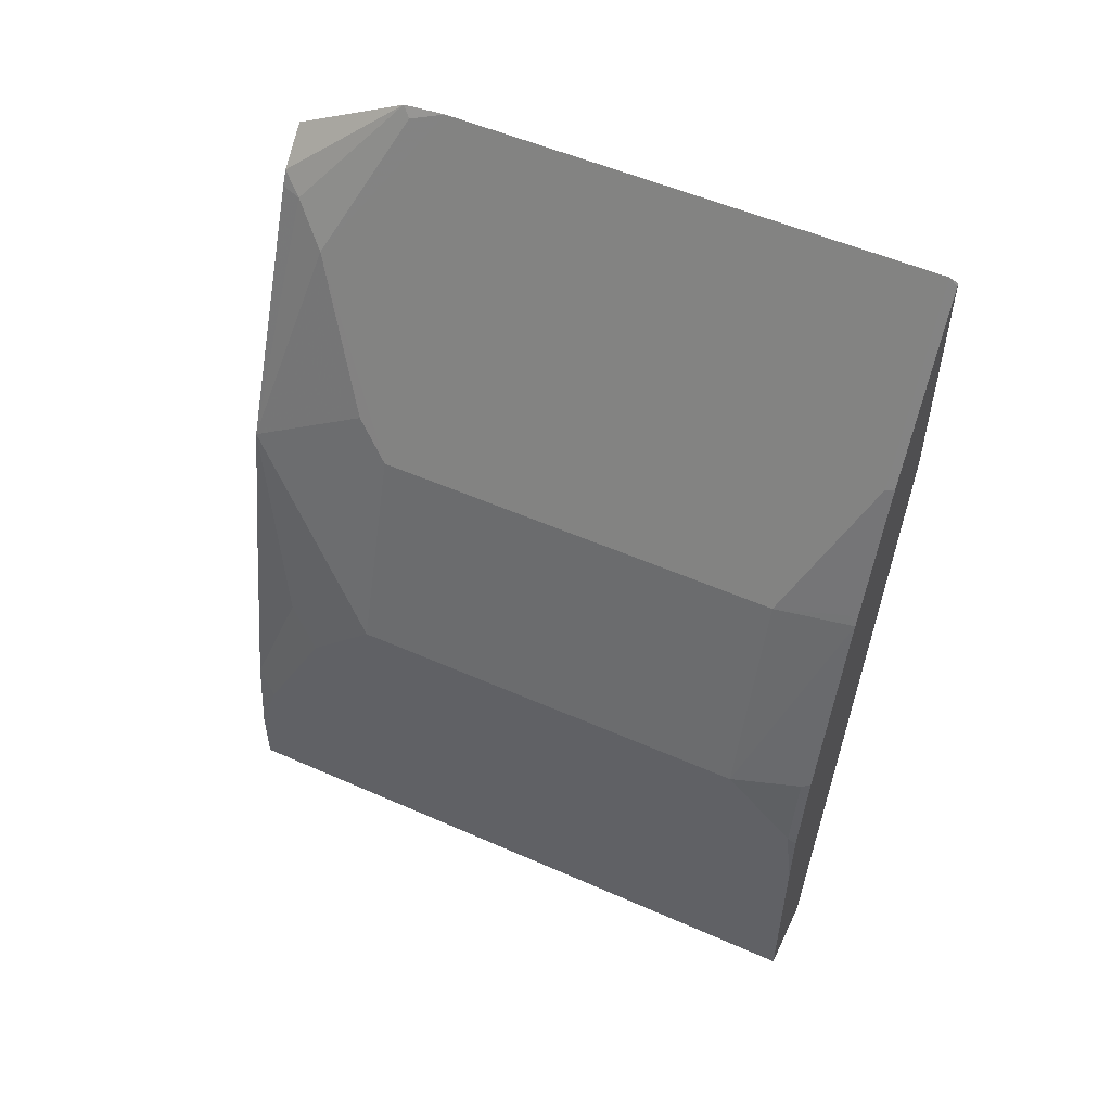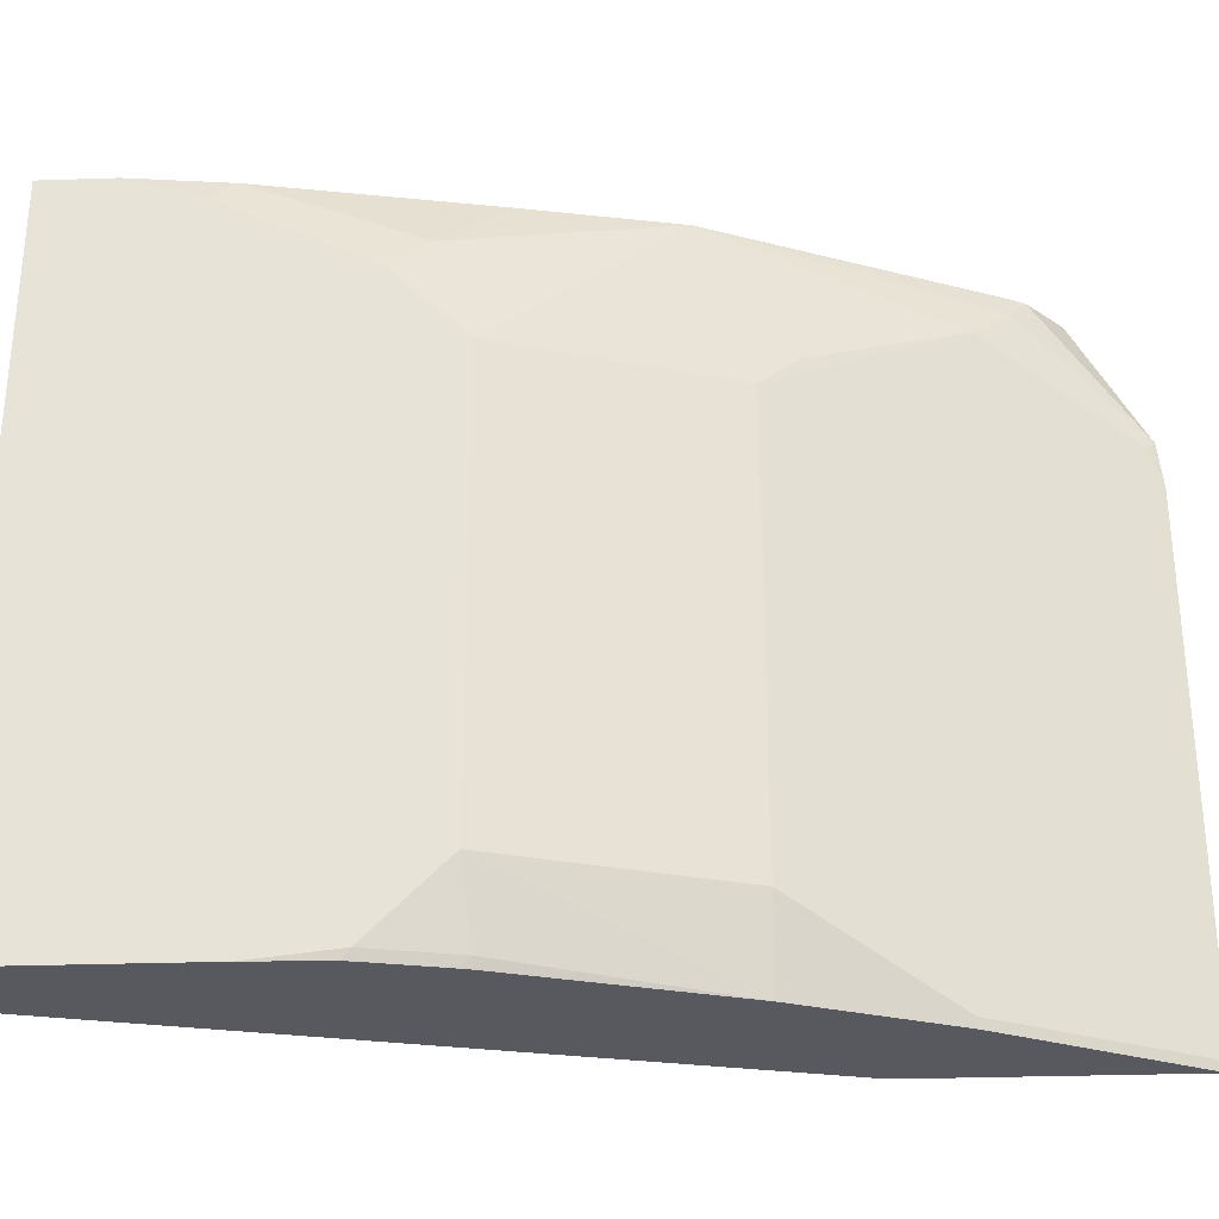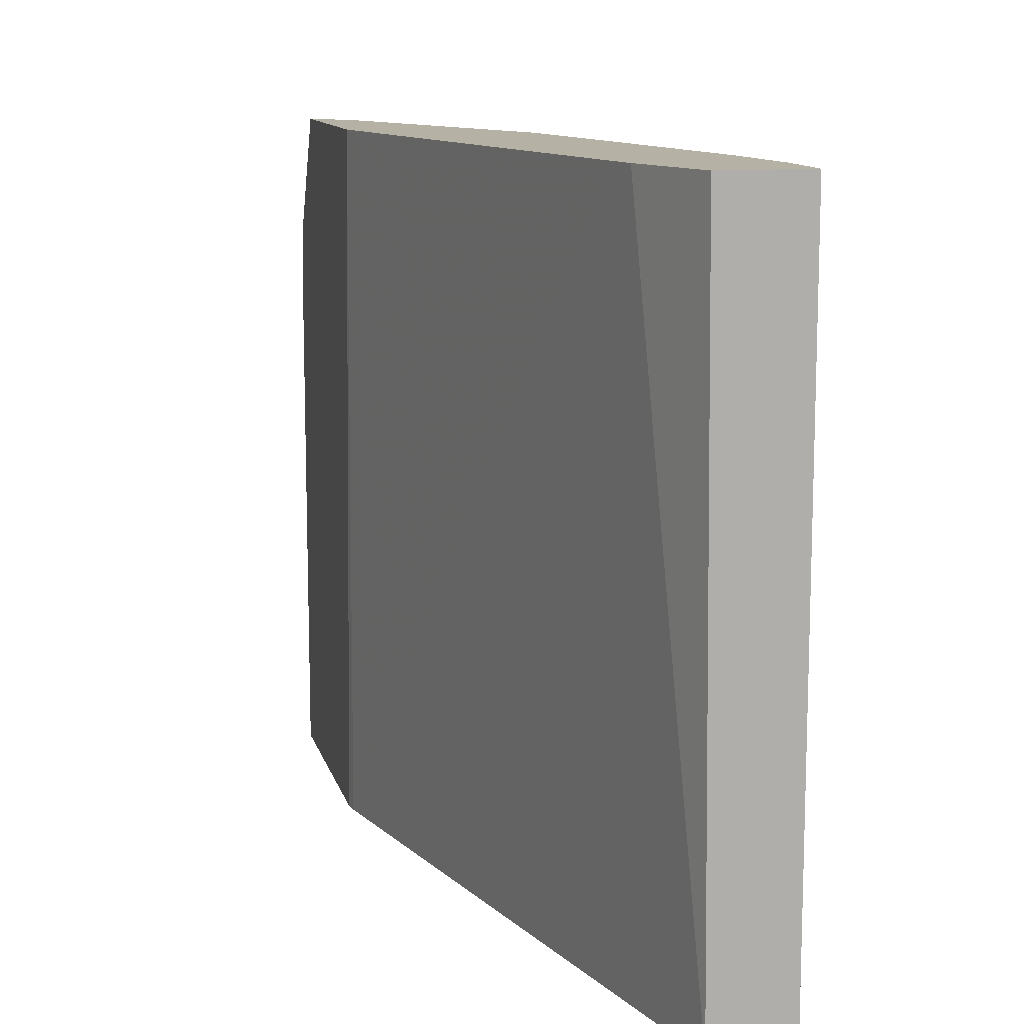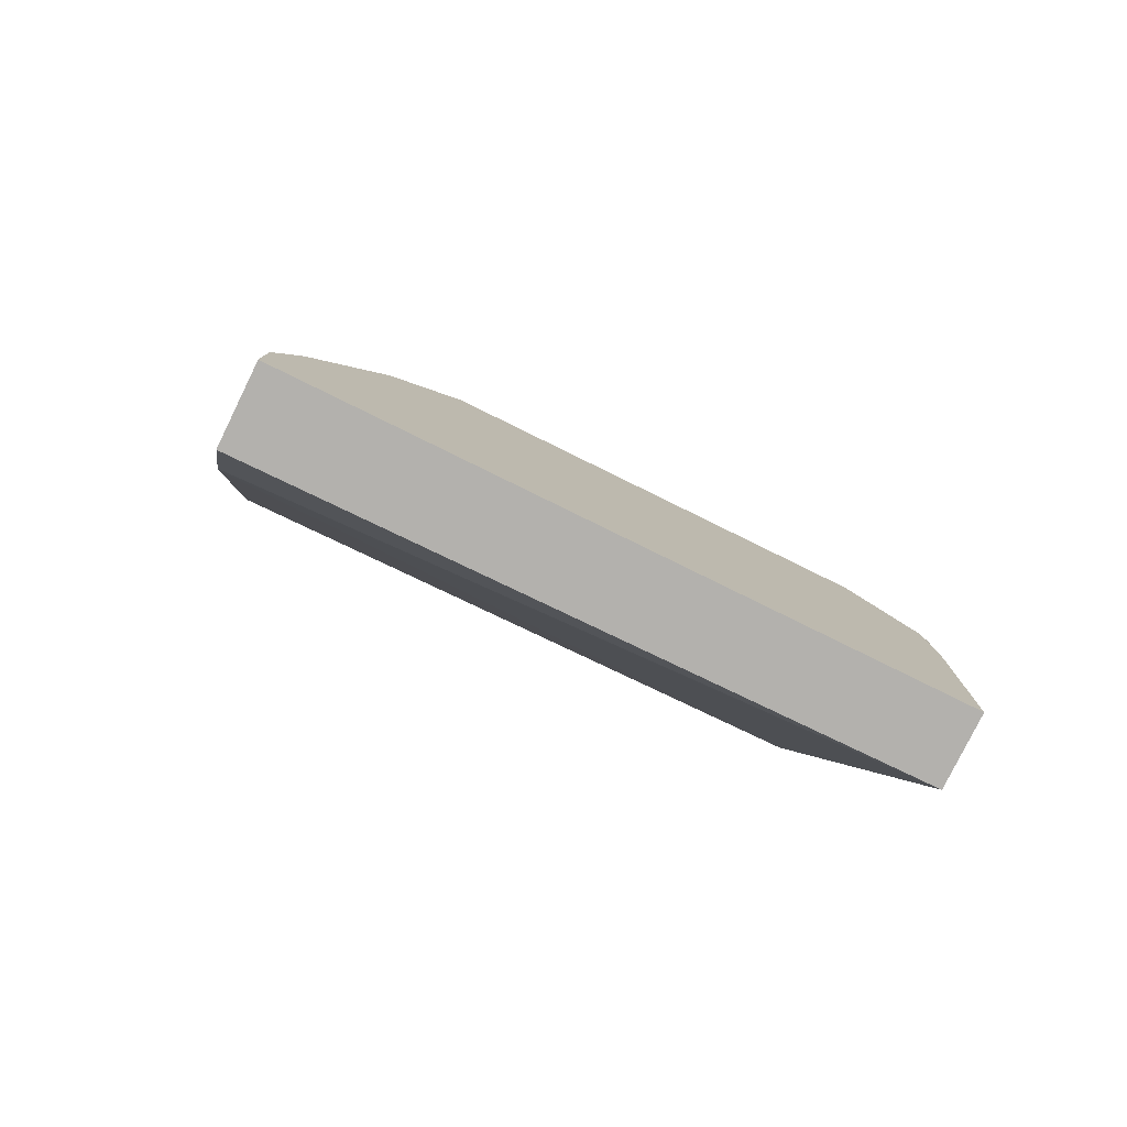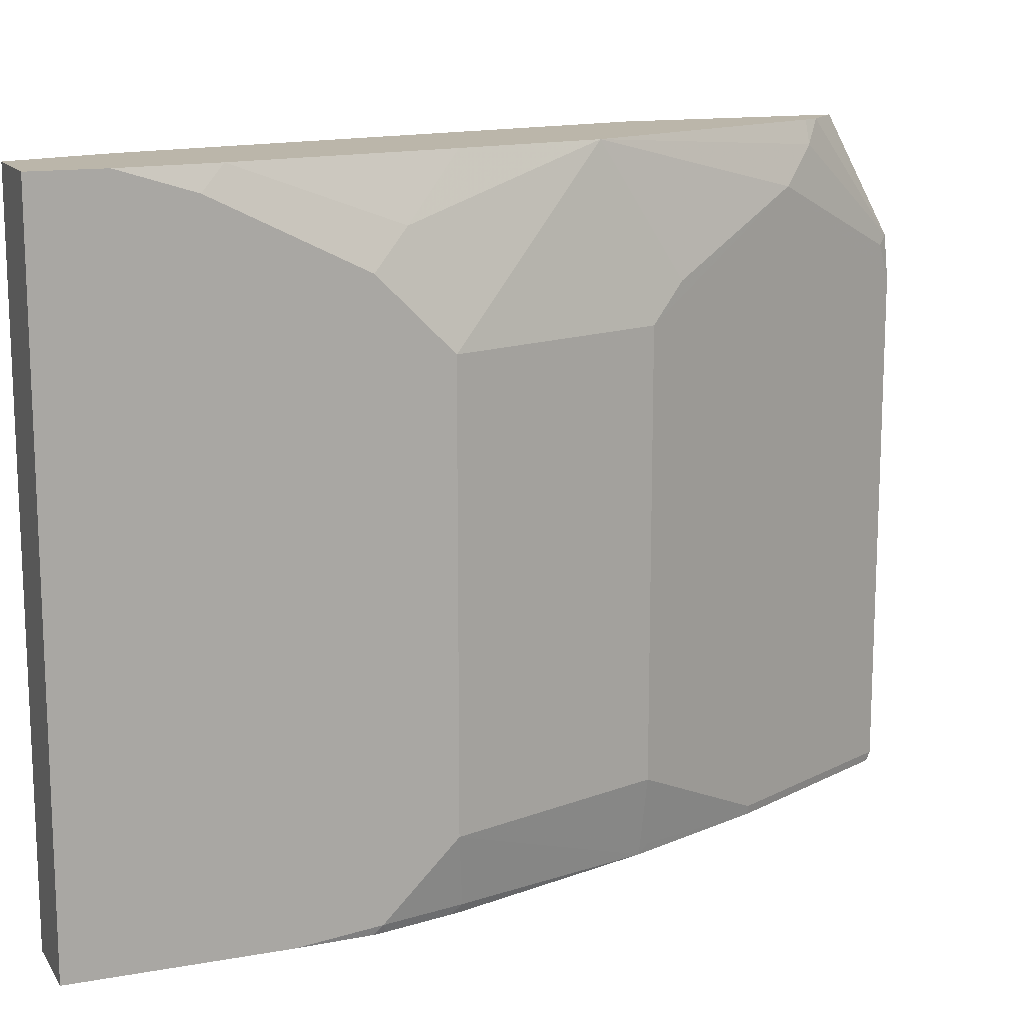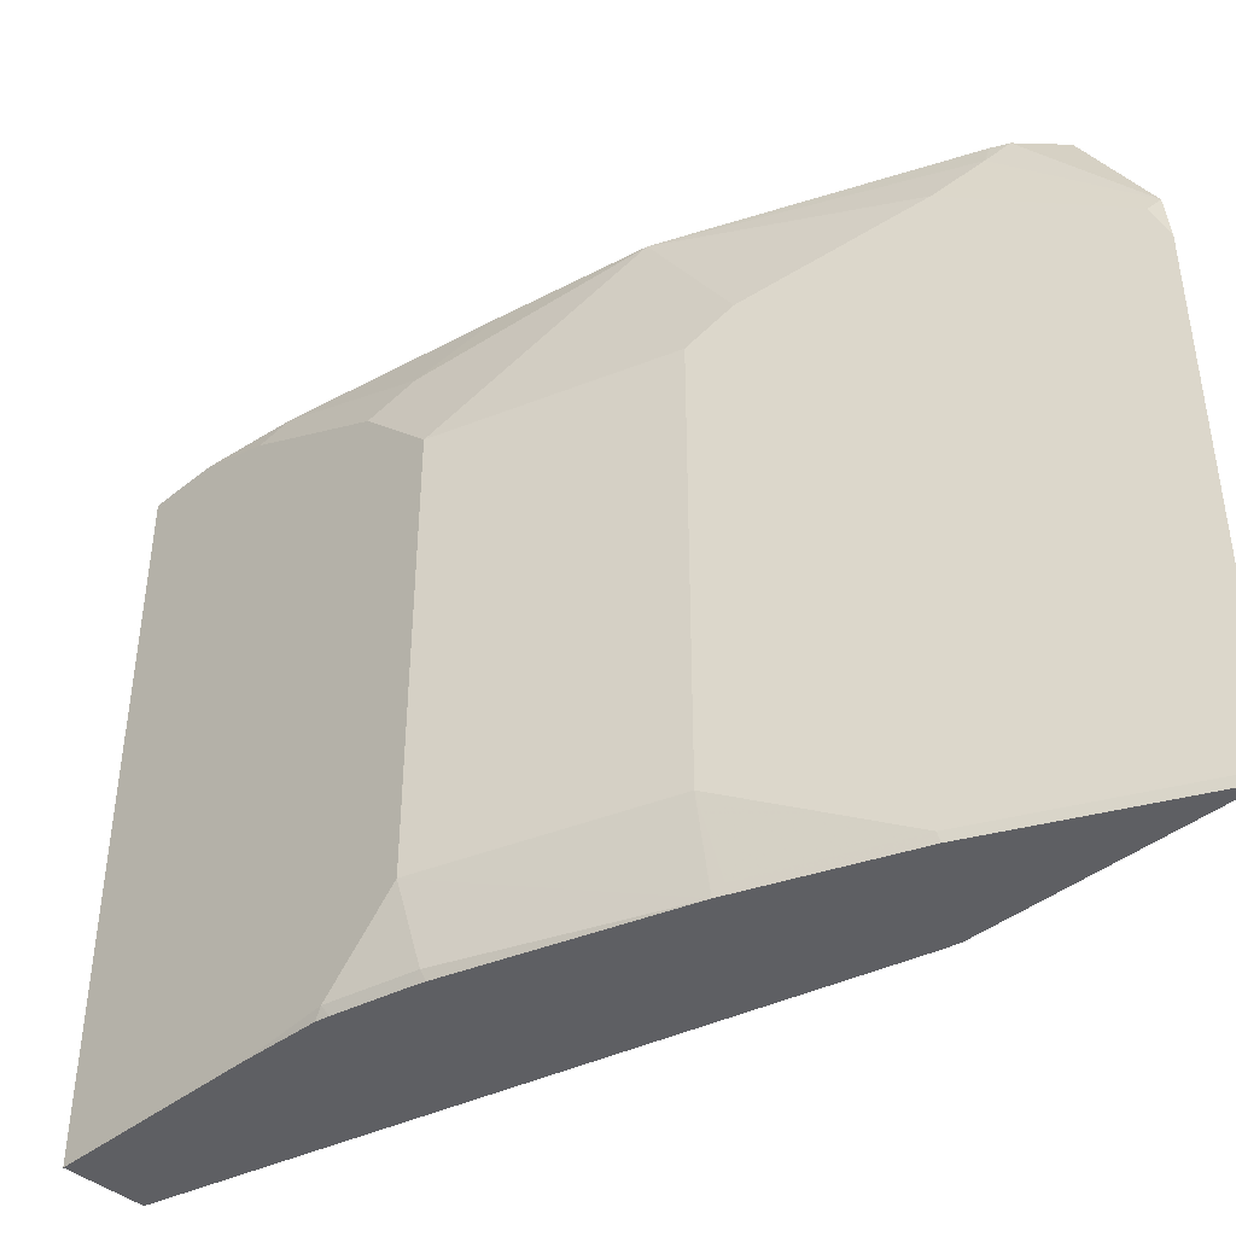
<metadata>
{"format":"obj","ext":"obj","renderer":"f3d","projection":"perspective","resolution":1024,"background":"white","views":[{"elev":53.1,"azim":-64.7,"up":"+Z"},{"elev":-30.3,"azim":-87.2,"up":"+Y"},{"elev":11.8,"azim":166.5,"up":"+Y"},{"elev":-79.2,"azim":-116.2,"up":"+Z"},{"elev":13.9,"azim":-111.7,"up":"+Y"},{"elev":-41.7,"azim":-45.9,"up":"+Y"}]}
</metadata>
<code>
v -0.7483 -0.492 0.0009999
v -0.7483 -0.1849 0.0009999
v -0.7137 -0.492 0.0009999
v -0.7483 -0.492 0.09358
v -0.7106 -0.1849 0.0009999
v -0.7483 -0.1849 0.03256
v -0.6958 -0.1849 0.04288
v -0.6406 -0.492 0.2938
v -0.7473 -0.492 0.1266
v -0.7483 -0.488 0.1302
v -0.7483 -0.1952 0.06508
v -0.7444 -0.1849 0.06508
v -0.6929 -0.1849 0.05476
v -0.6395 -0.1849 0.2815
v -0.6395 -0.492 0.2994
v -0.7463 -0.492 0.1322
v -0.7402 -0.488 0.1668
v -0.7483 -0.4555 0.1627
v -0.7431 -0.1849 0.07544
v -0.7483 -0.2278 0.1302
v -0.7402 -0.2115 0.1464
v -0.6395 -0.1849 0.3802
v -0.6395 -0.492 0.411
v -0.7397 -0.492 0.162
v -0.7381 -0.492 0.1678
v -0.7086 -0.492 0.2598
v -0.7483 -0.2603 0.1627
v -0.7158 -0.4555 0.2603
v -0.7241 -0.1849 0.173
v -0.7402 -0.244 0.179
v -0.7158 -0.1952 0.2277
v -0.7106 -0.1849 0.2381
v -0.6556 -0.1849 0.3647
v -0.6395 -0.24 0.4107
v -0.6395 -0.488 0.4127
v -0.6402 -0.492 0.4099
v -0.6822 -0.492 0.3258
v -0.7076 -0.488 0.2643
v -0.7158 -0.2603 0.2603
v -0.6832 -0.488 0.3253
v -0.6507 -0.488 0.3904
v -0.6751 -0.2115 0.3416
v -0.7076 -0.244 0.2765
v -0.6629 -0.1952 0.3578
v -0.659 -0.1849 0.3578
v -0.6426 -0.244 0.4067
v -0.6395 -0.2603 0.4127
v -0.6507 -0.2603 0.3904
f 28 38 40
f 21 31 32
f 27 39 30
f 26 38 28
f 26 37 38
f 23 35 36
f 22 33 34
f 21 32 29
f 20 31 21
f 17 24 25
f 20 27 30
f 19 21 29
f 18 39 27
f 18 28 39
f 17 26 18
f 17 25 26
f 16 24 17
f 14 23 15
f 28 40 41
f 20 30 31
f 28 41 42
f 37 40 38
f 30 39 32
f 42 46 44
f 42 47 46
f 42 48 47
f 41 48 42
f 39 42 43
f 14 35 23
f 37 41 40
f 36 41 37
f 35 41 36
f 28 42 39
f 35 48 41
f 34 44 46
f 34 46 47
f 33 44 34
f 33 45 44
f 32 44 45
f 32 42 44
f 32 43 42
f 32 39 43
f 30 32 31
f 35 47 48
f 14 47 35
f 18 26 28
f 14 22 34
f 1 6 2
f 1 11 6
f 1 20 11
f 1 27 20
f 1 18 27
f 1 10 18
f 1 4 10
f 1 9 4
f 1 24 16
f 2 6 12
f 1 25 24
f 1 37 26
f 1 36 37
f 1 23 36
f 1 15 23
f 1 8 15
f 1 3 8
f 1 5 3
f 1 2 5
f 14 34 47
f 1 26 25
f 2 12 19
f 1 16 9
f 2 29 32
f 11 21 19
f 2 19 29
f 11 20 21
f 11 19 12
f 10 17 18
f 10 16 17
f 9 16 10
f 8 14 15
f 7 13 8
f 6 11 12
f 8 13 14
f 2 33 22
f 3 7 8
f 3 5 7
f 2 7 5
f 2 13 7
f 2 14 13
f 2 22 14
f 4 9 10
f 2 45 33
f 2 32 45

</code>
